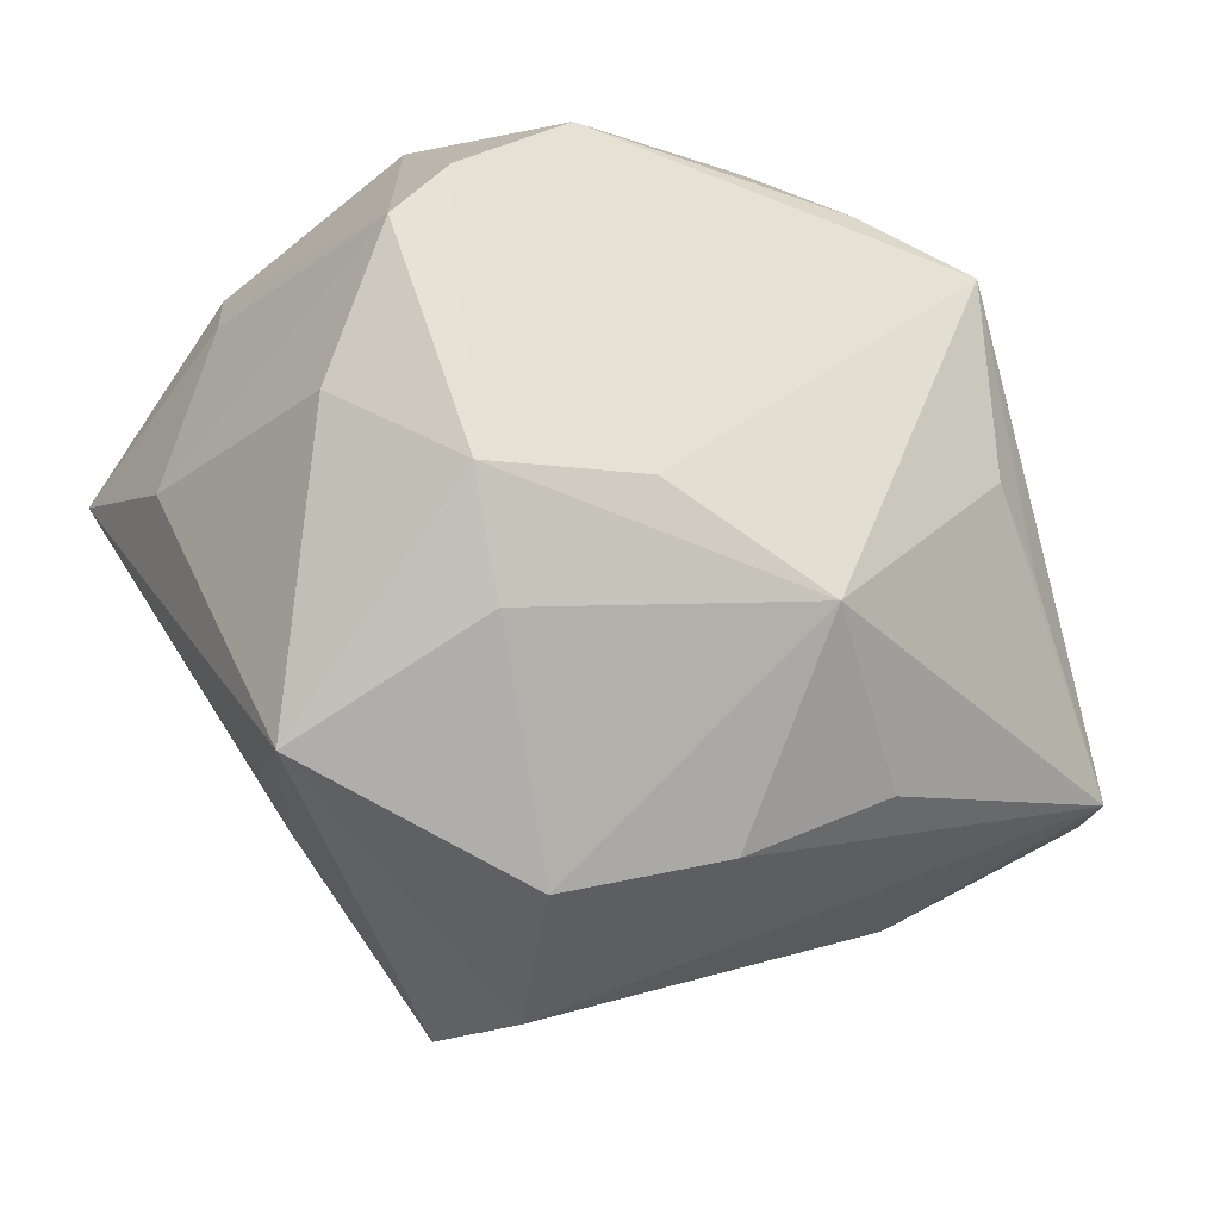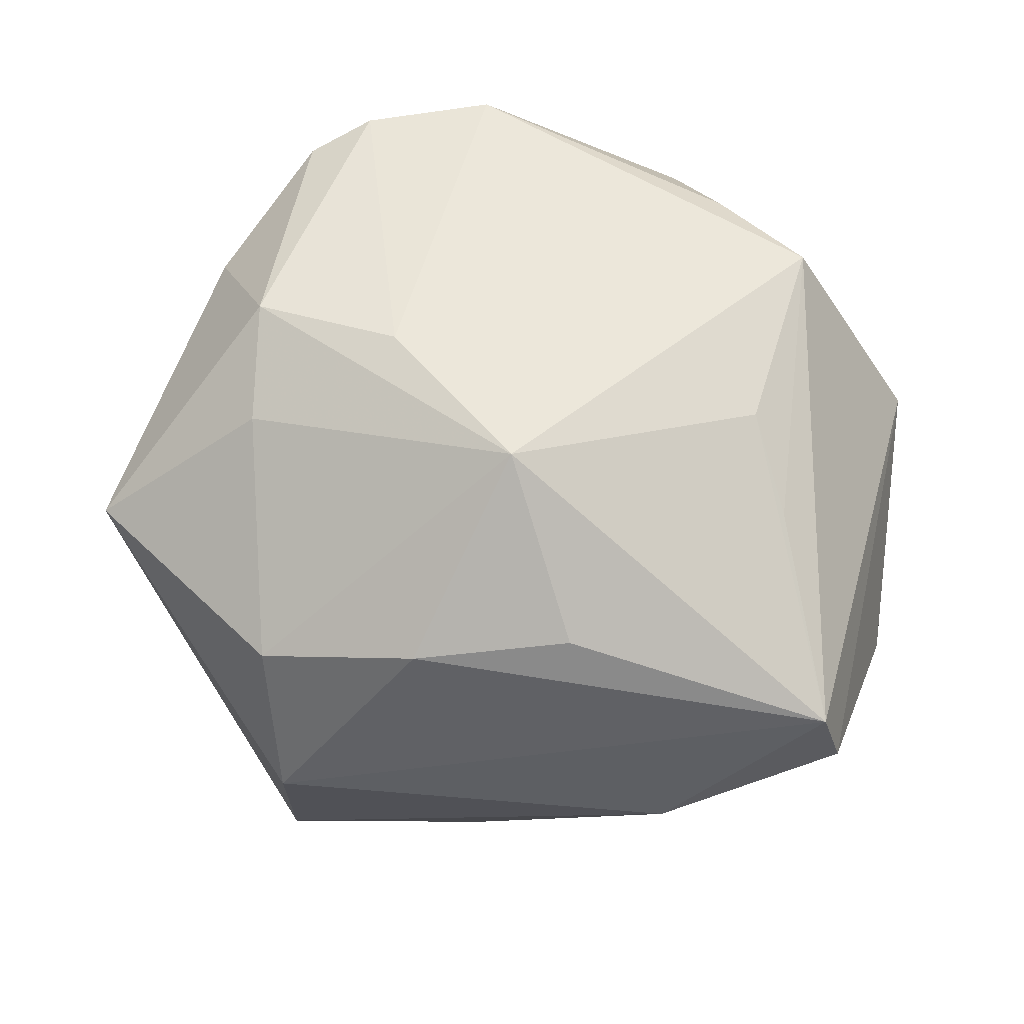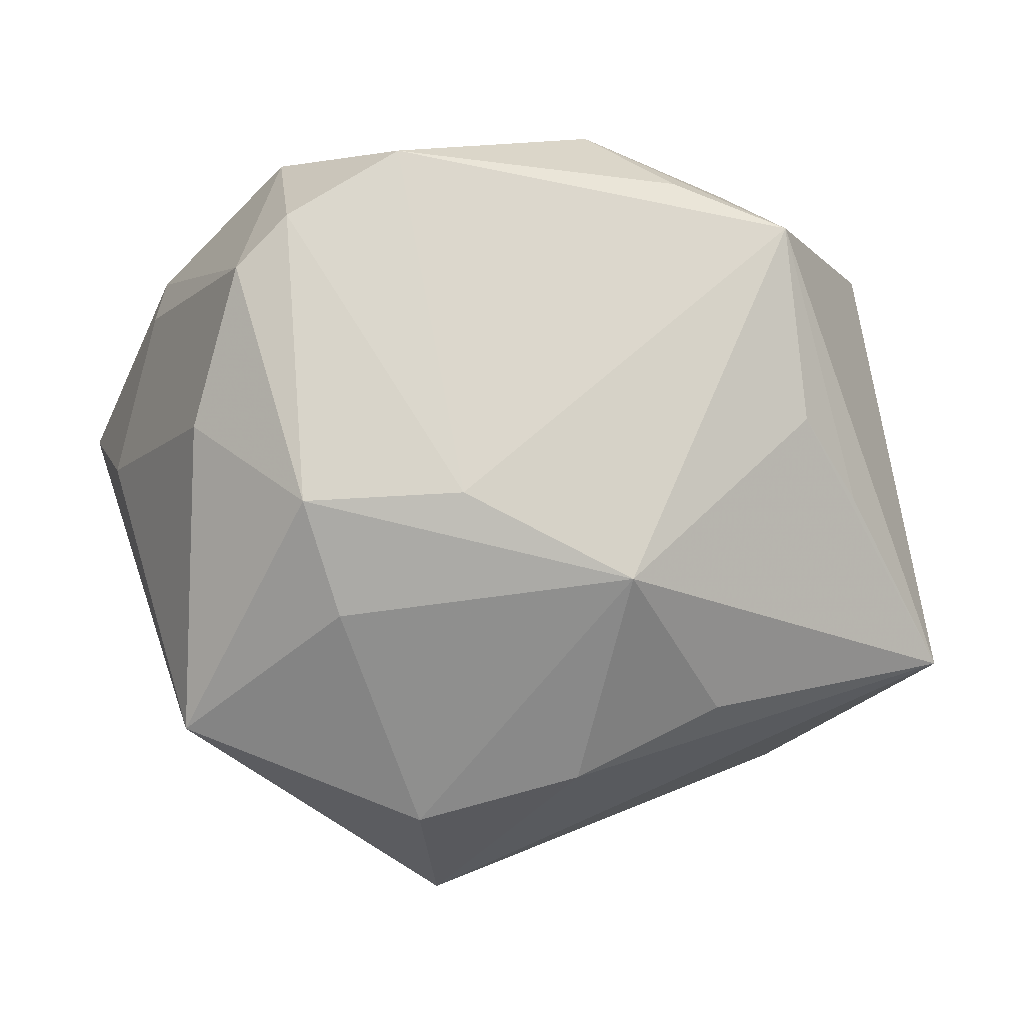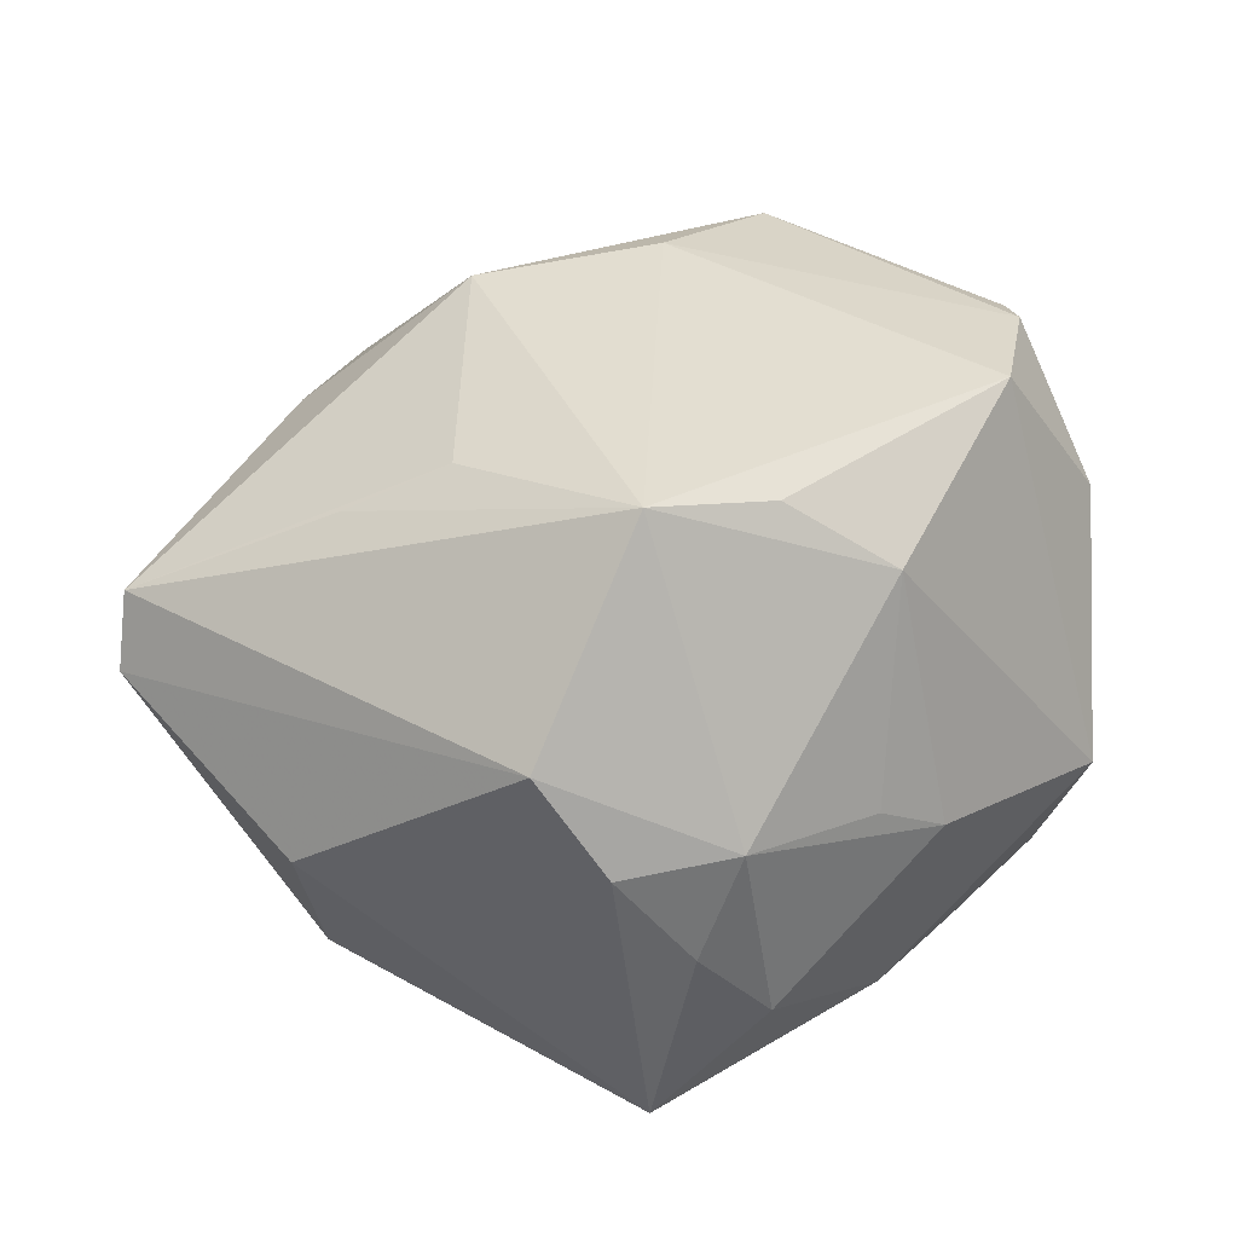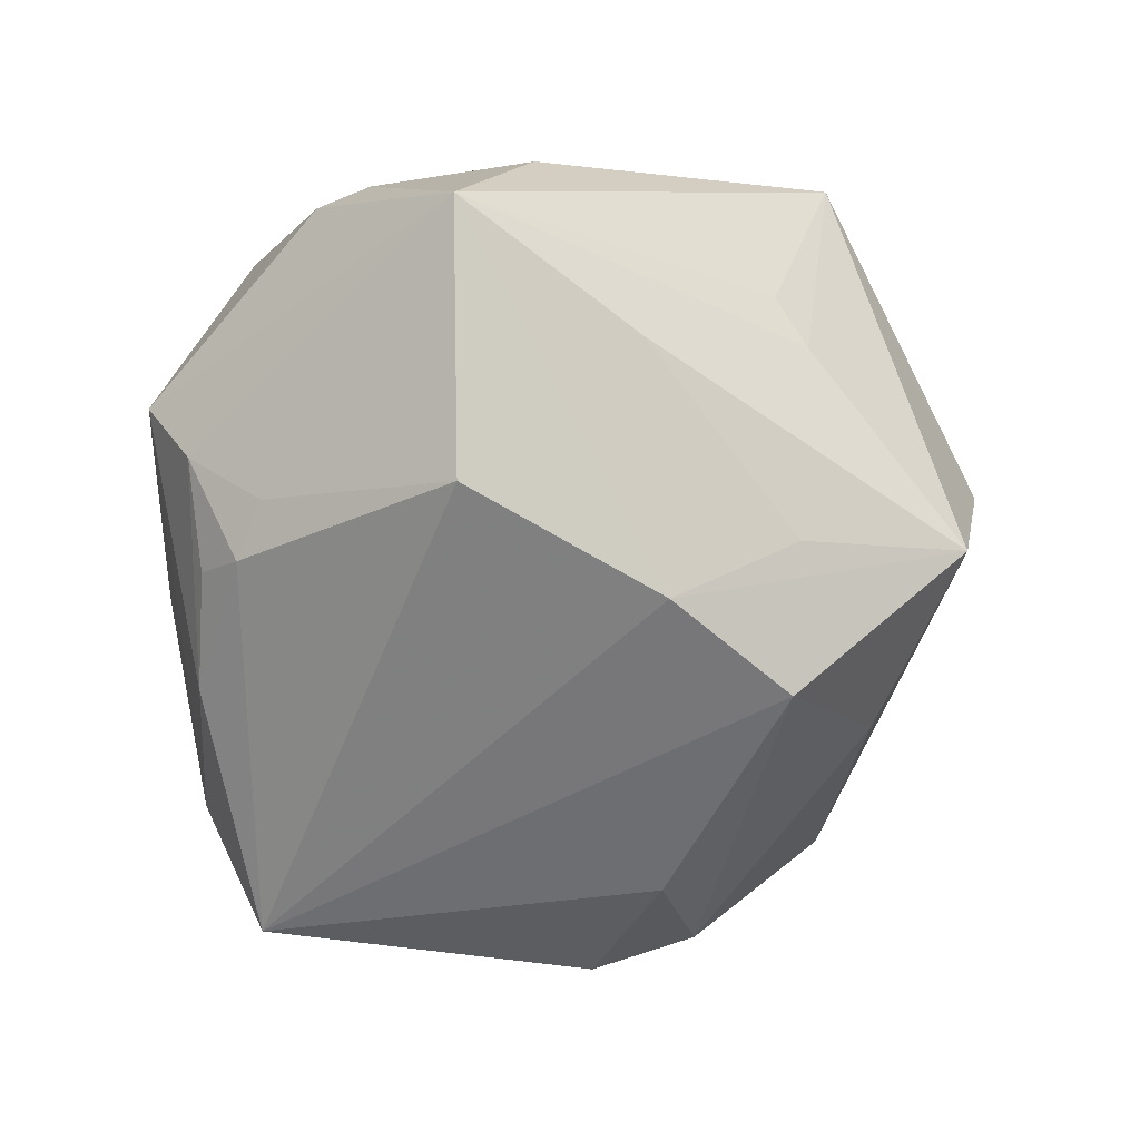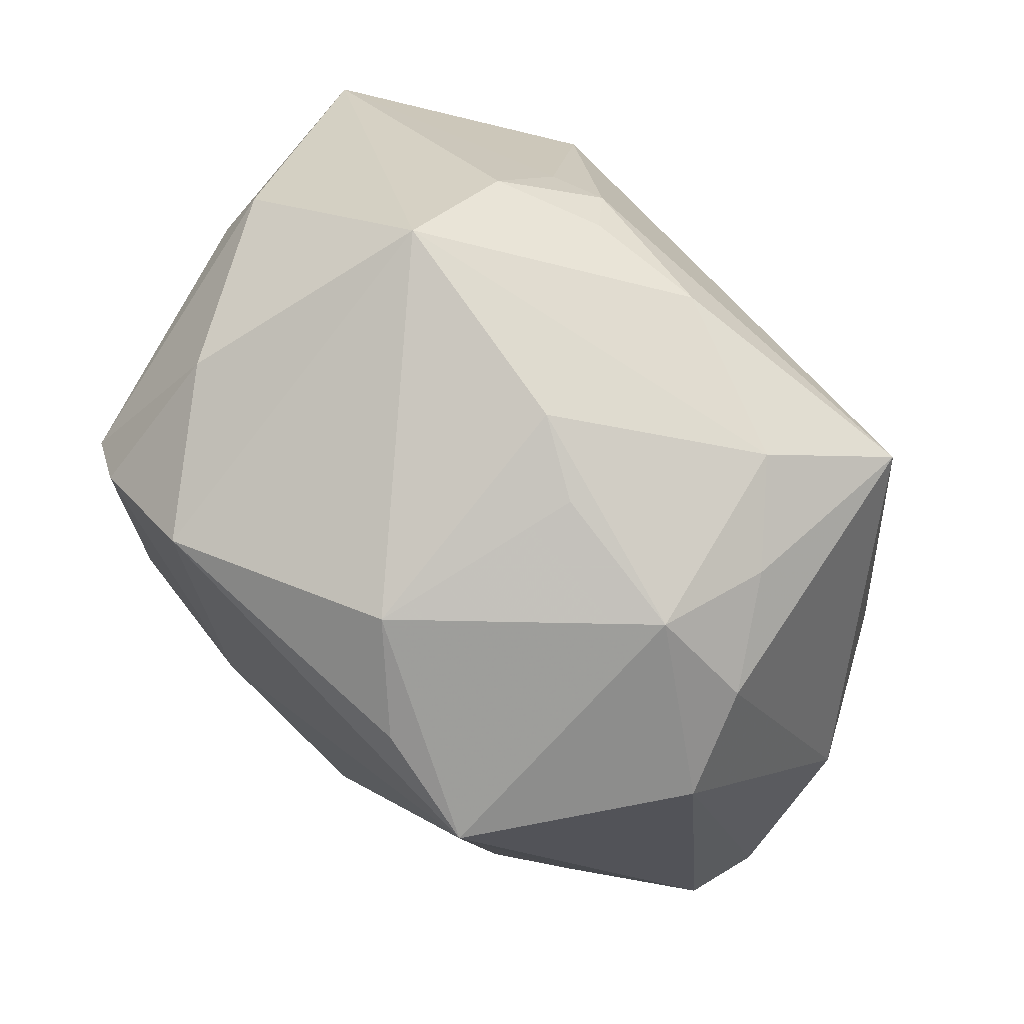
<metadata>
{"format":"obj","ext":"obj","renderer":"f3d","projection":"perspective","resolution":1024,"background":"white","views":[{"elev":-26.0,"azim":-24.4,"up":"+Y"},{"elev":58.0,"azim":24.7,"up":"+Z"},{"elev":-11.0,"azim":-10.5,"up":"+Y"},{"elev":31.4,"azim":133.8,"up":"+Z"},{"elev":-66.8,"azim":-90.0,"up":"+Z"},{"elev":77.9,"azim":44.3,"up":"+Y"}]}
</metadata>
<code>
v 0.004114 0.03517 -0.02504
v -0.01242 -0.04149 0.01525
v 0.02964 0.03398 -0.008694
v -0.01173 -0.01302 -0.03743
v 0.05001 -0.02179 0.007191
v -0.02863 -0.02808 -0.01123
v -0.0337 -0.01068 -0.02283
v -0.04619 0.0003687 -0.002734
v -0.03864 4.105e-05 0.02336
v 0.02163 0.03634 -0.01775
v 0.004437 -0.03691 0.0199
v 0.007232 -0.01726 0.03547
v -0.01776 0.02989 0.03174
v -0.04103 0.02326 -0.002256
v -0.00791 -0.048 -0.001453
v 0.04842 0.0001232 -0.004901
v -0.009584 -0.04448 -0.02034
v 0.0309 0.02947 -0.02868
v -0.02308 -0.02109 0.02877
v 0.01086 0.03942 0.0007655
v 0.01104 -0.03545 -0.01983
v 0.04797 -0.02264 0.01492
v -0.01775 0.02764 -0.02649
v -0.0424 0.01786 0.001453
v -0.033 -0.02475 -0.00777
v 0.02569 0.02331 0.03257
v -0.0005363 -0.02552 -0.03609
v 0.0135 0.02846 0.03036
v -0.03484 0.01657 0.02893
v 0.005078 0.03591 0.02271
v -0.02765 -0.009745 0.03349
v -0.01157 0.03021 -0.02778
v 0.03589 -0.01701 -0.02159
v -0.02969 0.02204 0.03125
v 0.002956 0.04106 -0.003831
v 0.0265 0.03674 0.002787
v -0.03824 -0.03183 0.01473
v -0.02083 0.04133 -0.008268
v -0.04817 0.007925 -0.02228
v -0.0237 0.007466 -0.03663
v -0.02915 0.03249 0.01657
v 0.03325 -0.03162 -0.004858
v -0.008781 0.03433 -0.02415
v -0.01401 -0.02649 -0.02824
v -0.01972 0.03568 -0.01982
v 0.02842 0.002208 0.03012
v 0.03536 -0.005566 0.02493
v 0.03986 -0.005799 -0.02186
v -0.01102 -0.008658 0.03576
v 0.02488 -0.01305 -0.0304
v 0.04025 0.02369 0.01181
v 0.03646 0.02984 0.001663
v 0.01975 -0.02914 0.02228
f 32 18 40
f 26 22 51
f 46 26 12
f 12 22 46
f 18 32 1
f 47 22 26
f 26 46 47
f 47 46 22
f 17 37 6
f 6 7 17
f 39 7 6
f 37 31 9
f 15 37 17
f 17 42 15
f 15 42 22
f 22 11 15
f 38 1 45
f 45 39 38
f 21 42 17
f 33 42 21
f 22 42 5
f 5 42 33
f 16 51 5
f 5 51 22
f 48 50 18
f 33 50 48
f 48 18 16
f 16 5 48
f 48 5 33
f 40 18 4
f 4 39 40
f 4 7 39
f 37 39 25
f 25 6 37
f 39 6 25
f 12 31 19
f 19 31 37
f 49 31 12
f 12 26 49
f 34 31 49
f 13 41 34
f 13 49 26
f 34 49 13
f 13 30 38
f 38 41 13
f 10 1 38
f 18 1 10
f 26 51 36
f 36 30 26
f 53 22 12
f 12 11 53
f 53 11 22
f 43 1 32
f 32 45 43
f 43 45 1
f 40 39 23
f 39 45 23
f 23 32 40
f 23 45 32
f 18 50 27
f 27 4 18
f 17 4 27
f 27 21 17
f 27 50 33
f 33 21 27
f 17 7 44
f 44 4 17
f 7 4 44
f 2 19 37
f 37 15 2
f 2 15 11
f 2 11 12
f 12 19 2
f 26 30 28
f 28 13 26
f 30 13 28
f 52 36 51
f 16 18 52
f 52 51 16
f 30 36 20
f 8 24 39
f 8 39 37
f 37 9 8
f 29 31 34
f 29 9 31
f 34 41 29
f 29 8 9
f 24 8 29
f 3 52 18
f 36 52 3
f 18 10 3
f 10 36 3
f 35 36 10
f 35 20 36
f 35 10 38
f 38 30 35
f 30 20 35
f 14 29 41
f 24 29 14
f 14 41 38
f 39 24 14
f 38 39 14

</code>
